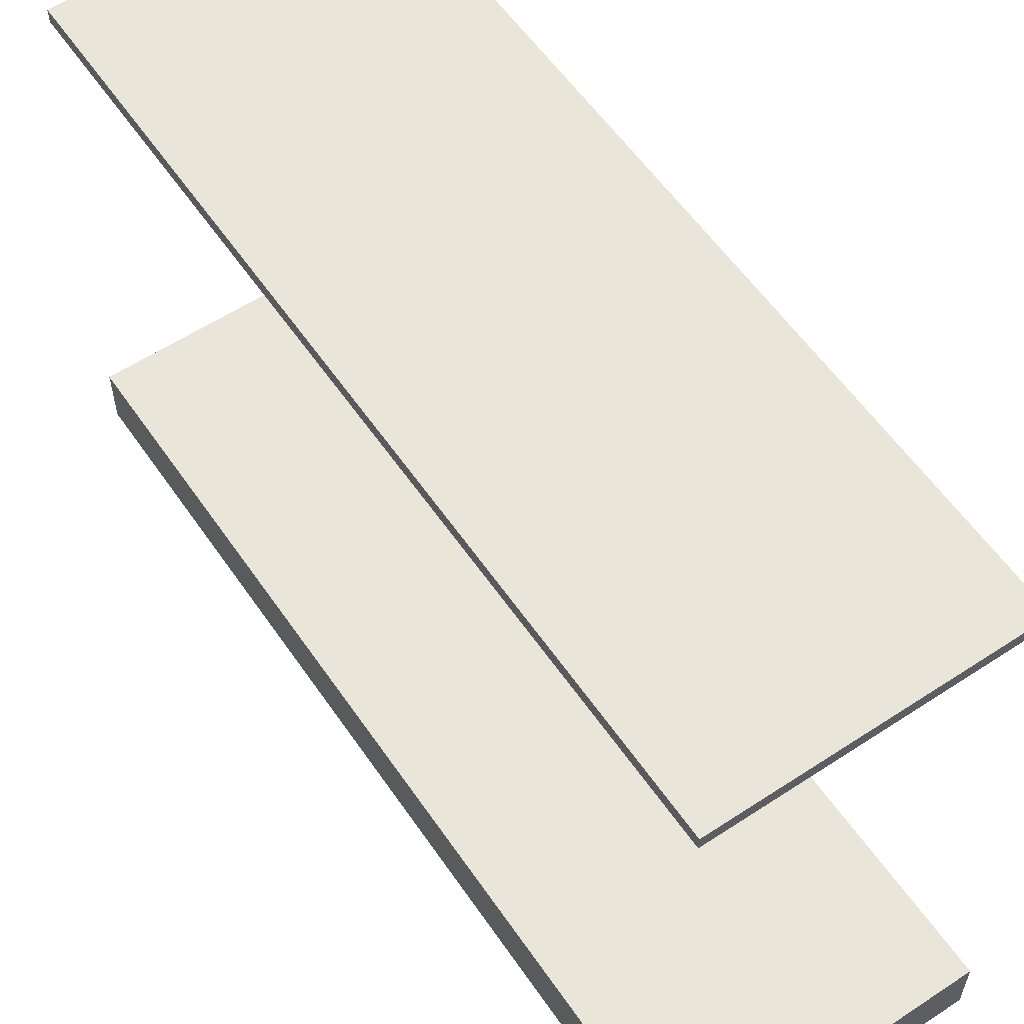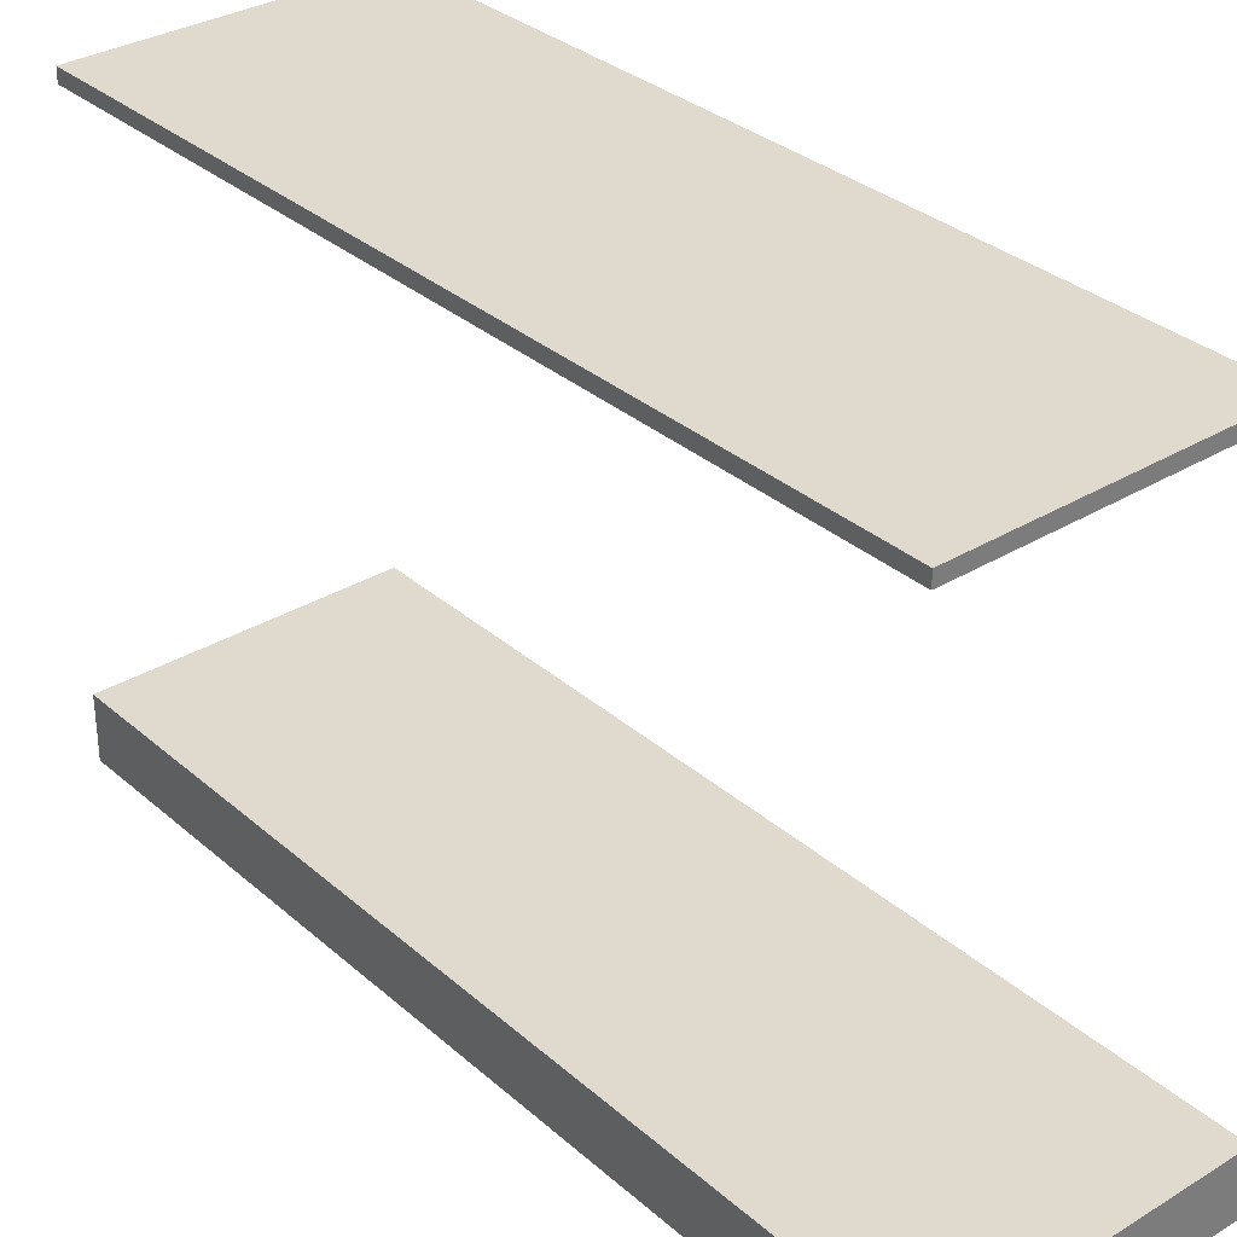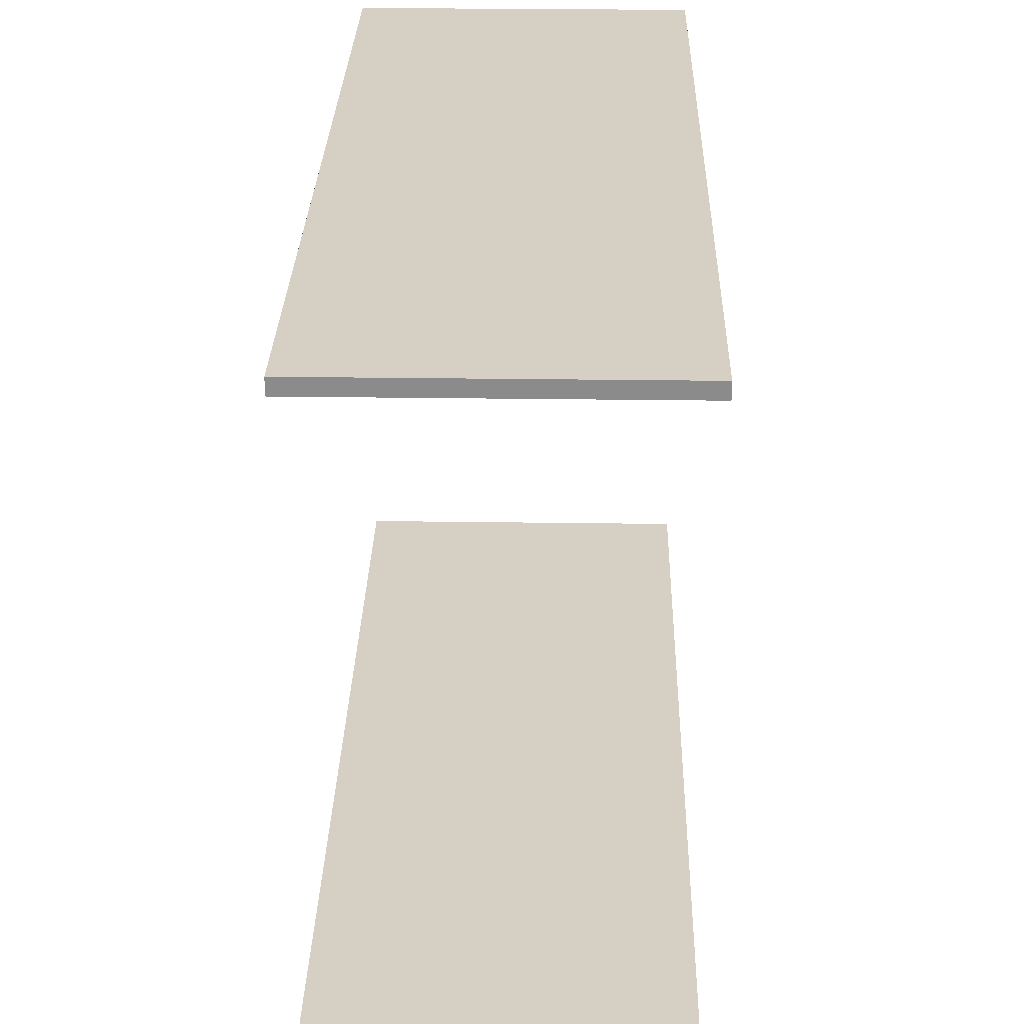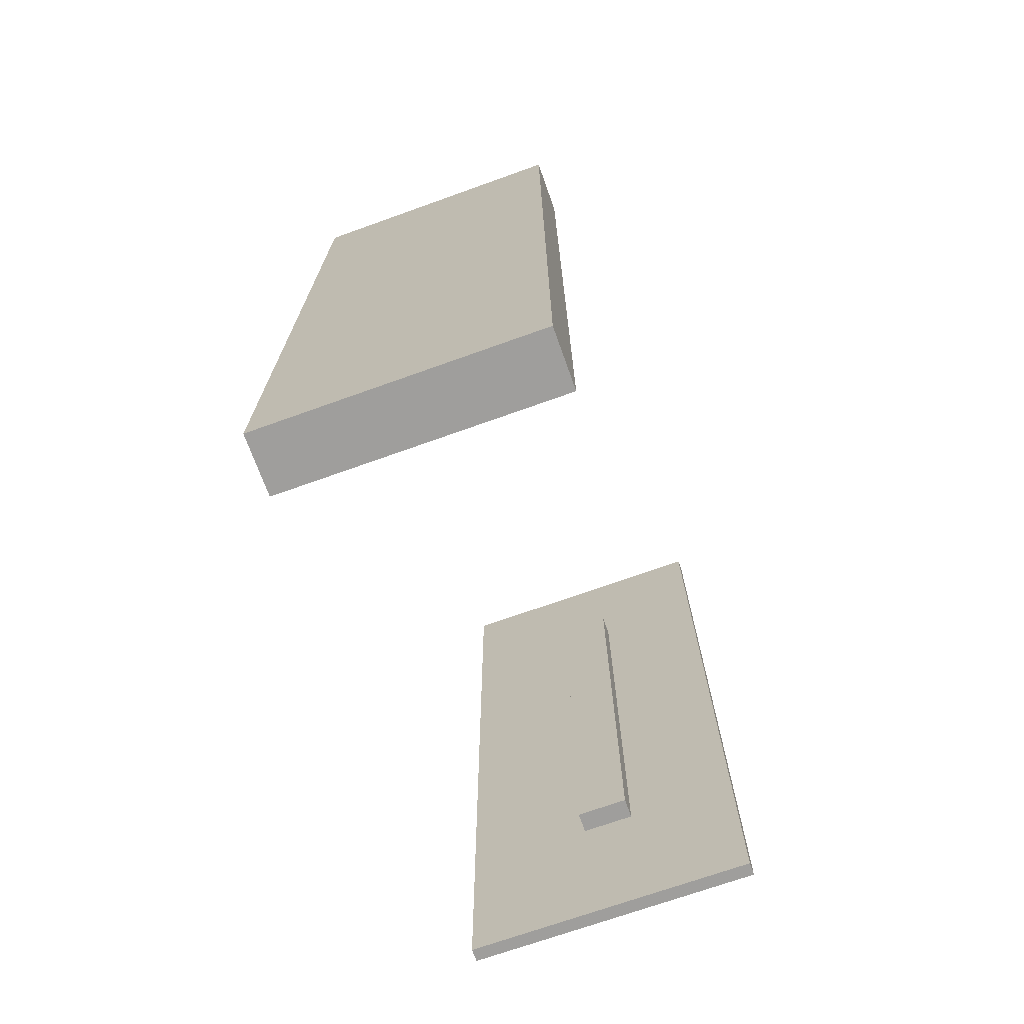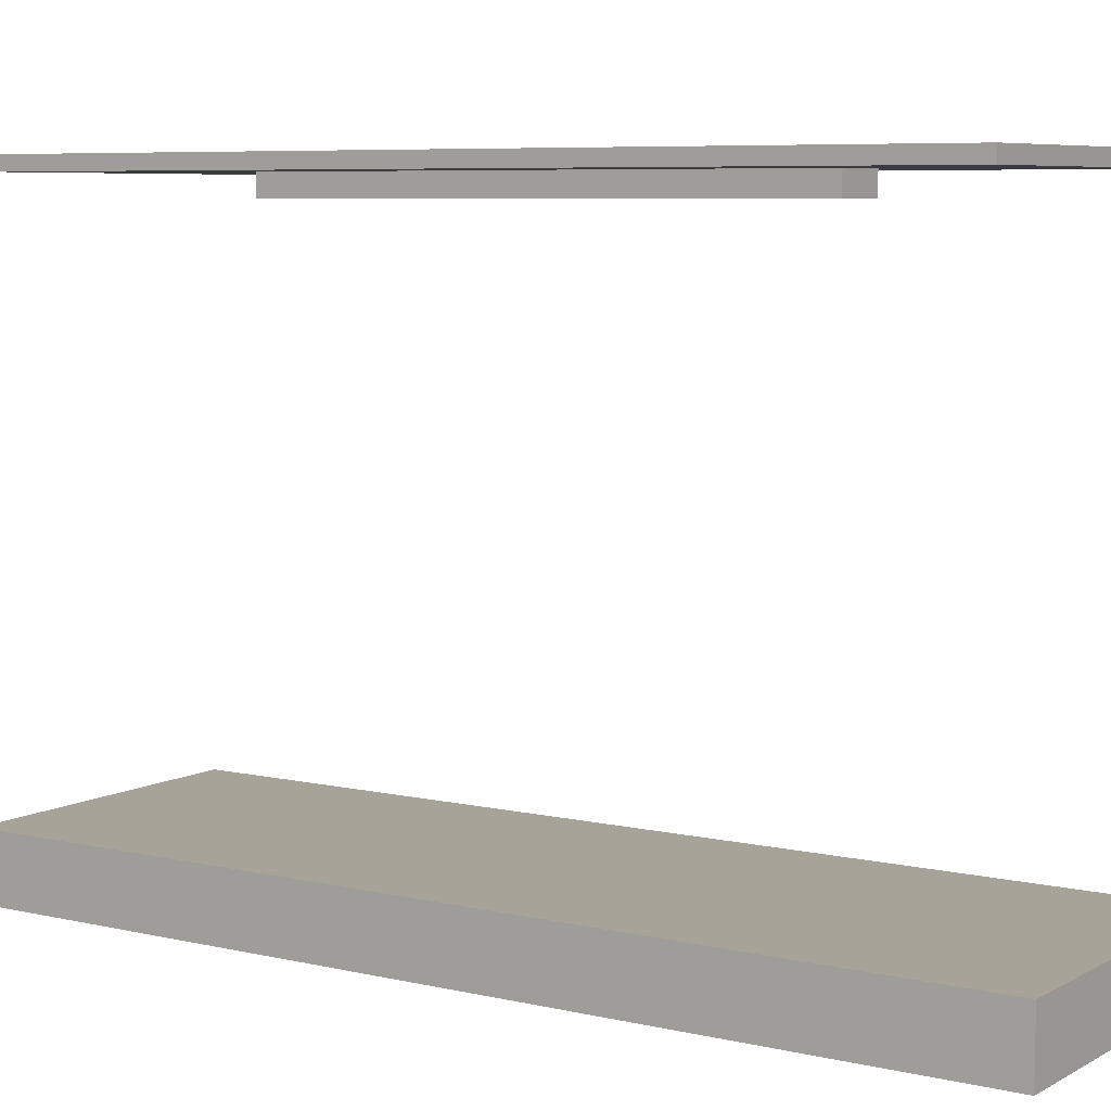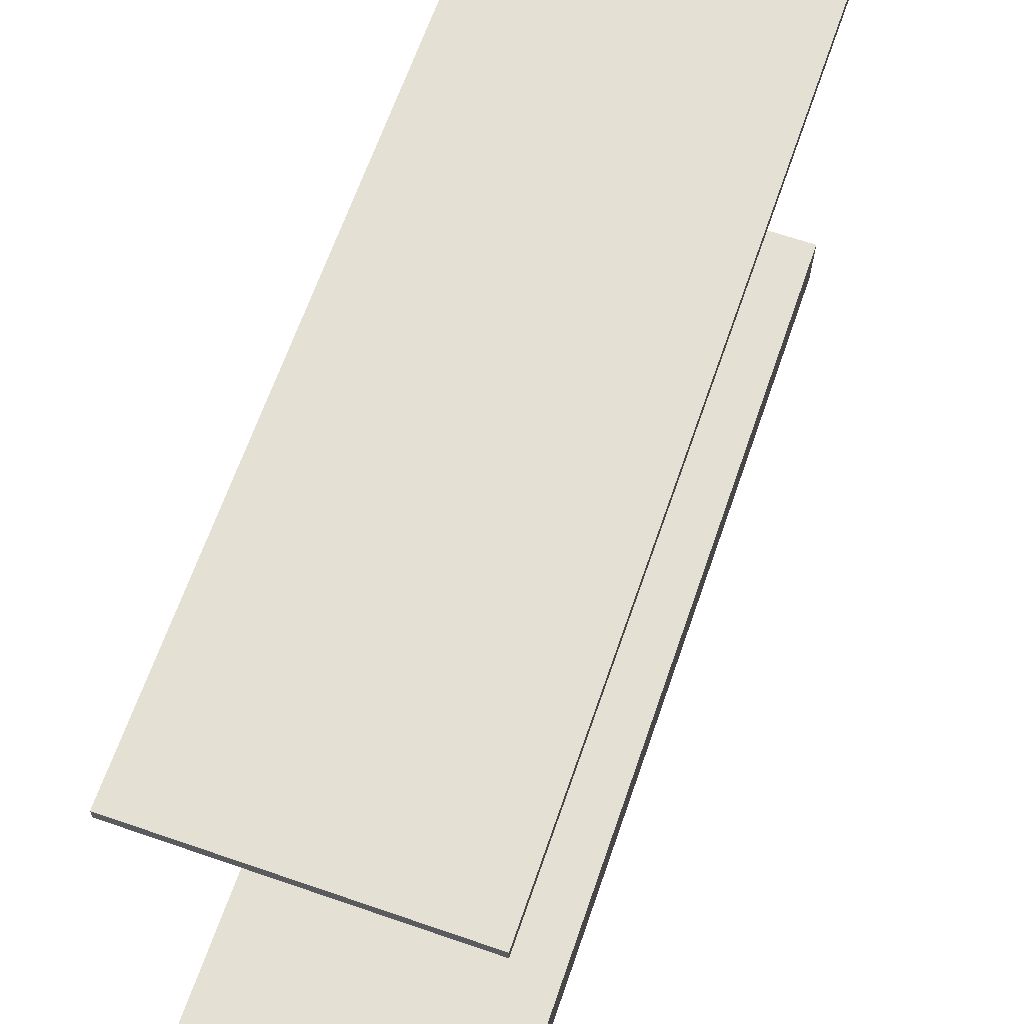
<metadata>
{"format":"obj","ext":"obj","renderer":"f3d","projection":"perspective","resolution":1024,"background":"white","views":[{"elev":57.9,"azim":-34.2,"up":"+Y"},{"elev":32.7,"azim":-40.0,"up":"+Y"},{"elev":26.0,"azim":1.3,"up":"+Y"},{"elev":-71.0,"azim":19.7,"up":"+Z"},{"elev":6.9,"azim":123.7,"up":"+Y"},{"elev":65.4,"azim":-160.9,"up":"+Y"}]}
</metadata>
<code>
o Cube.001
v -0.3847 0.003402 -0.3492
v -0.3847 0.123 -0.3492
v -0.3847 0.123 -0.8813
v -0.3847 0.003402 -0.8813
v 0.02169 0.003402 -0.8813
v 0.02169 0.123 -0.8813
v 0.1715 0.123 -0.8813
v 0.1715 0.003402 -0.8813
v 0.1715 0.003401 0.4058
v 0.1715 0.123 0.4058
v 0.1715 0.123 0.8787
v 0.1715 0.003401 0.8787
v -0.2816 0.003401 0.8787
v -0.2816 0.123 0.8787
v -0.3847 0.123 0.8787
v -0.3847 0.003401 0.8787
v 0.02169 0.003401 0.4058
v 0.02169 0.003401 0.8787
v -0.2816 0.123 0.4058
v -0.3847 0.123 0.4058
v 0.02169 0.123 0.4058
v 0.02169 0.123 0.8787
v -0.3847 0.003401 0.4058
v -0.2816 0.003401 0.4058
v -0.2816 0.123 -0.8813
v -0.2816 0.003402 -0.8813
v -0.2816 0.003401 -0.109
v 0.02169 0.003401 -0.109
v 0.02169 0.003401 0.1657
v -0.2816 0.003401 0.1657
v 0.1715 0.123 -0.109
v 0.02169 0.123 -0.109
v 0.02169 0.123 0.1657
v 0.1715 0.123 0.1657
v -0.3847 0.003401 -0.109
v -0.3847 0.003401 0.1657
v -0.2816 0.123 -0.109
v -0.2816 0.123 0.1657
v -0.3847 0.123 -0.109
v -0.3847 0.123 0.1657
v 0.1715 0.003401 -0.109
v 0.1715 0.003401 0.1657
v 0.1715 0.123 -0.3492
v 0.1715 0.003402 -0.3492
v 0.02169 0.003402 -0.3492
v -0.2816 0.123 -0.3492
v 0.02169 0.123 -0.3492
v -0.2816 0.003402 -0.3492
v -0.1406 1.08 0.4887
v -0.1406 1.13 0.4887
v -0.1406 1.13 -0.4913
v -0.1406 1.08 -0.4913
v -0.0406 1.13 -0.4913
v -0.0406 1.08 -0.4913
v -0.0406 1.13 0.4887
v -0.0406 1.08 0.4887
v -0.3815 1.12 -0.3215
v -0.3815 1.146 -0.3215
v -0.3815 1.146 -0.8113
v -0.3815 1.12 -0.8113
v 0.02487 1.12 -0.8113
v 0.02487 1.146 -0.8113
v 0.1747 1.146 -0.8113
v 0.1747 1.12 -0.8113
v 0.1747 1.12 0.3734
v 0.1747 1.146 0.3734
v 0.1747 1.146 0.8087
v 0.1747 1.12 0.8087
v -0.2784 1.12 0.8087
v -0.2784 1.146 0.8087
v -0.3815 1.146 0.8087
v -0.3815 1.12 0.8087
v 0.02487 1.12 0.3734
v 0.02487 1.12 0.8087
v -0.2784 1.146 0.3734
v -0.3815 1.146 0.3734
v 0.02487 1.146 0.3734
v 0.02487 1.146 0.8087
v -0.3815 1.12 0.3734
v -0.2784 1.12 0.3734
v -0.2784 1.146 -0.8113
v -0.2784 1.12 -0.8113
v -0.2784 1.12 -0.1005
v 0.02487 1.12 -0.1005
v 0.02487 1.12 0.1524
v -0.2784 1.12 0.1524
v 0.1747 1.146 -0.1005
v 0.02487 1.146 -0.1005
v 0.02487 1.146 0.1524
v 0.1747 1.146 0.1524
v -0.3815 1.12 -0.1005
v -0.3815 1.12 0.1524
v -0.2784 1.146 -0.1005
v -0.2784 1.146 0.1524
v -0.3815 1.146 -0.1005
v -0.3815 1.146 0.1524
v 0.1747 1.12 -0.1005
v 0.1747 1.12 0.1524
v 0.1747 1.146 -0.3215
v 0.1747 1.12 -0.3215
v 0.02487 1.12 -0.3215
v -0.2784 1.146 -0.3215
v 0.02487 1.146 -0.3215
v -0.2784 1.12 -0.3215
f 1 2 3 4
f 5 6 7 8
f 9 10 11 12
f 13 14 15 16
f 17 9 12 18
f 19 20 15 14
f 21 19 14 22
f 23 24 13 16
f 18 22 14 13
f 4 3 25 26
f 12 11 22 18
f 10 21 22 11
f 24 17 18 13
f 26 25 6 5
f 27 28 29 30
f 31 32 33 34
f 35 27 30 36
f 32 37 38 33
f 37 39 40 38
f 28 41 42 29
f 41 31 34 42
f 16 15 20 23
f 8 7 43 44
f 5 8 44 45
f 25 3 2 46
f 6 25 46 47
f 4 26 48 1
f 7 6 47 43
f 26 5 45 48
f 36 40 39 35
f 30 29 17 24
f 34 33 21 10
f 36 30 24 23
f 33 38 19 21
f 38 40 20 19
f 29 42 9 17
f 42 34 10 9
f 40 36 23 20
f 31 41 44 43
f 41 28 45 44
f 39 37 46 2
f 37 32 47 46
f 27 35 1 48
f 32 31 43 47
f 28 27 48 45
f 35 39 2 1
f 49 50 51 52
f 52 51 53 54
f 54 53 55 56
f 56 55 50 49
f 52 54 56 49
f 53 51 50 55
f 57 58 59 60
f 61 62 63 64
f 65 66 67 68
f 69 70 71 72
f 73 65 68 74
f 75 76 71 70
f 77 75 70 78
f 79 80 69 72
f 74 78 70 69
f 60 59 81 82
f 68 67 78 74
f 66 77 78 67
f 80 73 74 69
f 82 81 62 61
f 83 84 85 86
f 87 88 89 90
f 91 83 86 92
f 88 93 94 89
f 93 95 96 94
f 84 97 98 85
f 97 87 90 98
f 72 71 76 79
f 64 63 99 100
f 61 64 100 101
f 81 59 58 102
f 62 81 102 103
f 60 82 104 57
f 63 62 103 99
f 82 61 101 104
f 92 96 95 91
f 86 85 73 80
f 90 89 77 66
f 92 86 80 79
f 89 94 75 77
f 94 96 76 75
f 85 98 65 73
f 98 90 66 65
f 96 92 79 76
f 87 97 100 99
f 97 84 101 100
f 95 93 102 58
f 93 88 103 102
f 83 91 57 104
f 88 87 99 103
f 84 83 104 101
f 91 95 58 57

</code>
